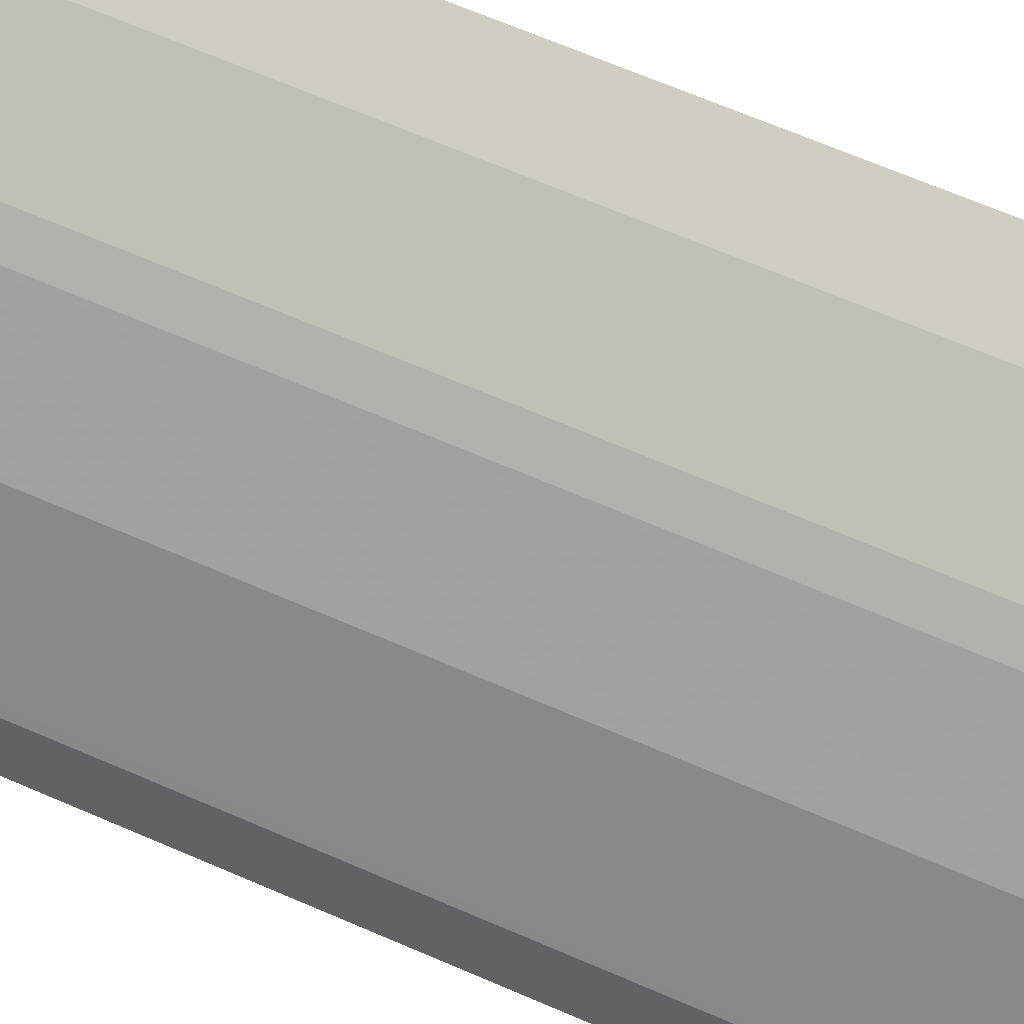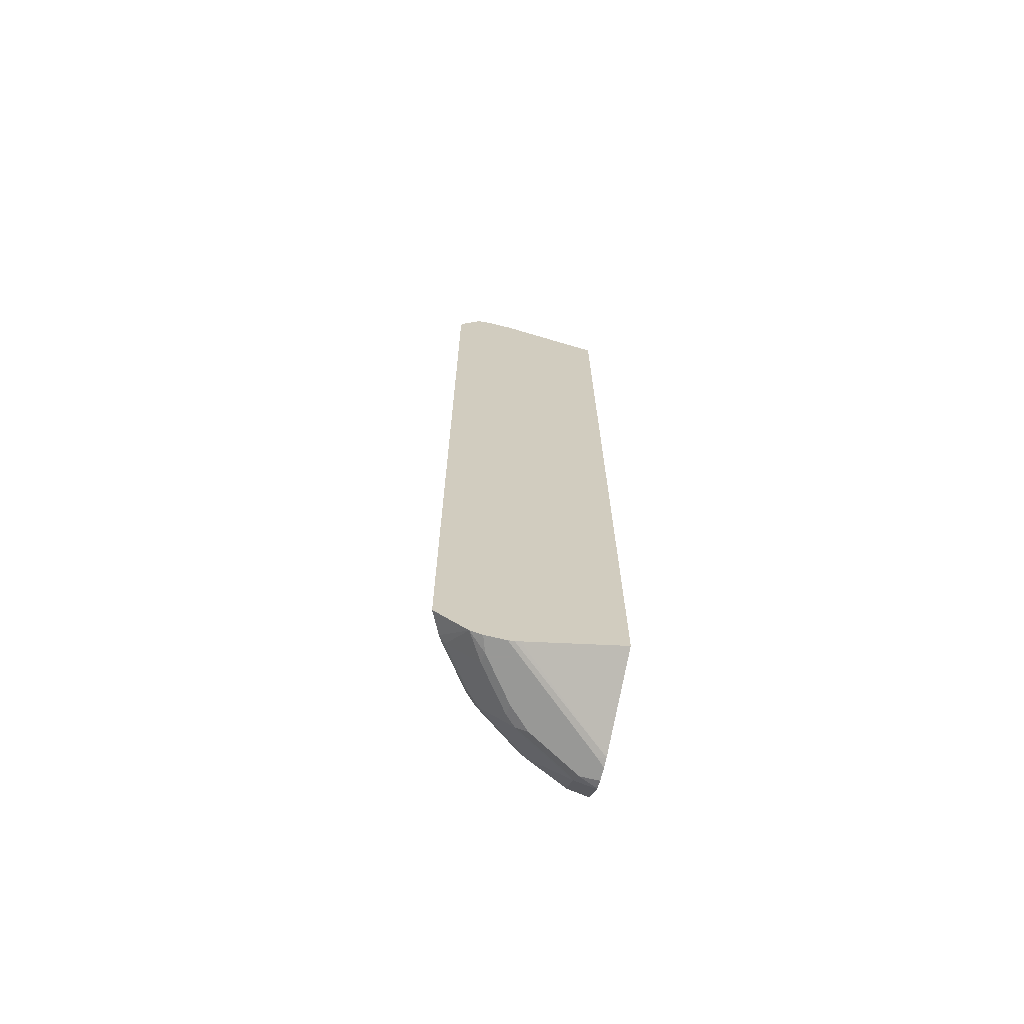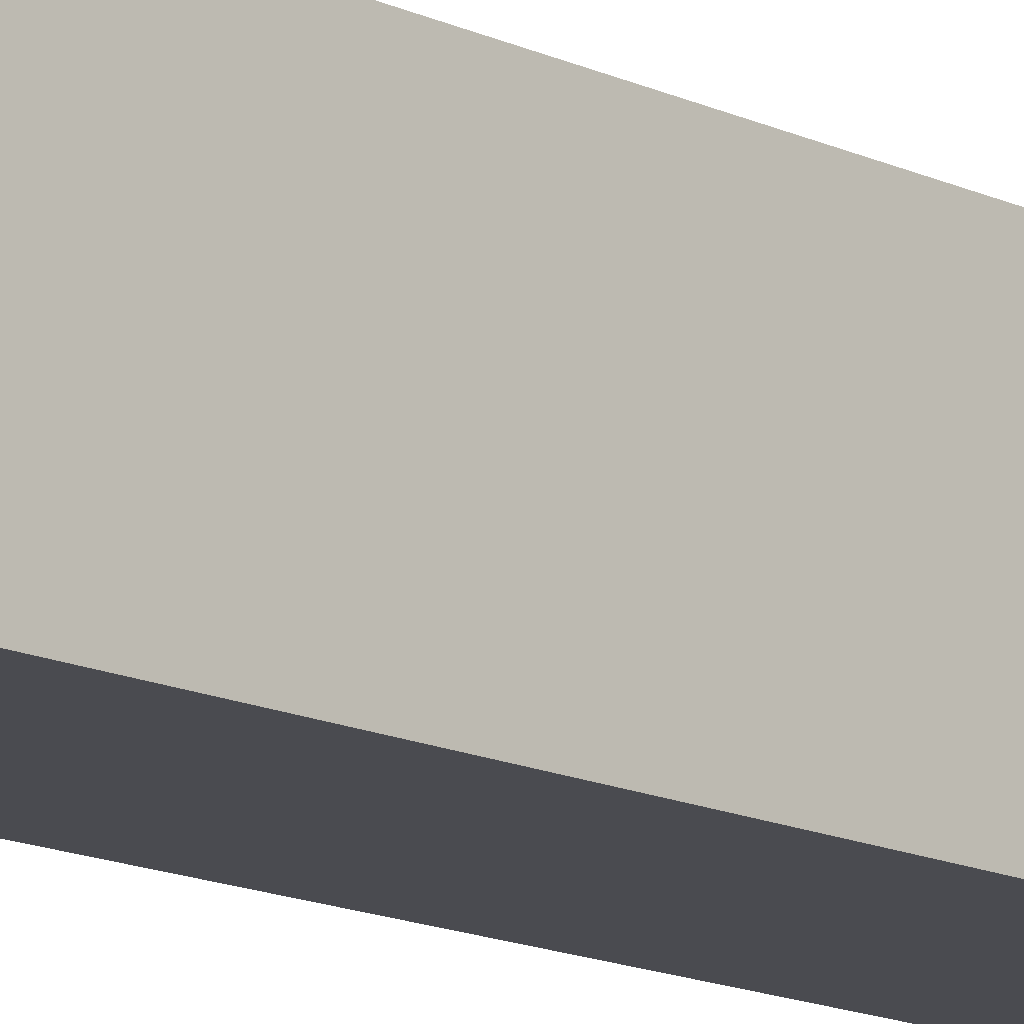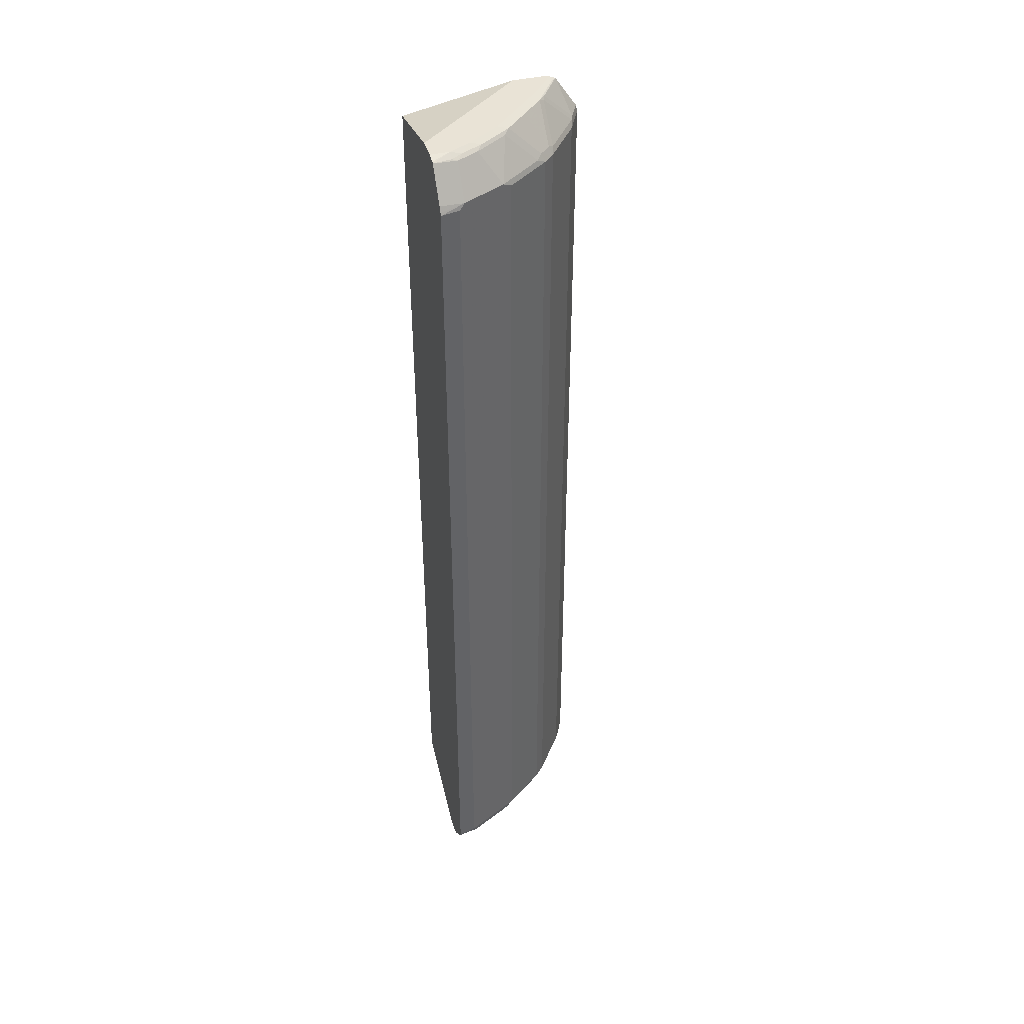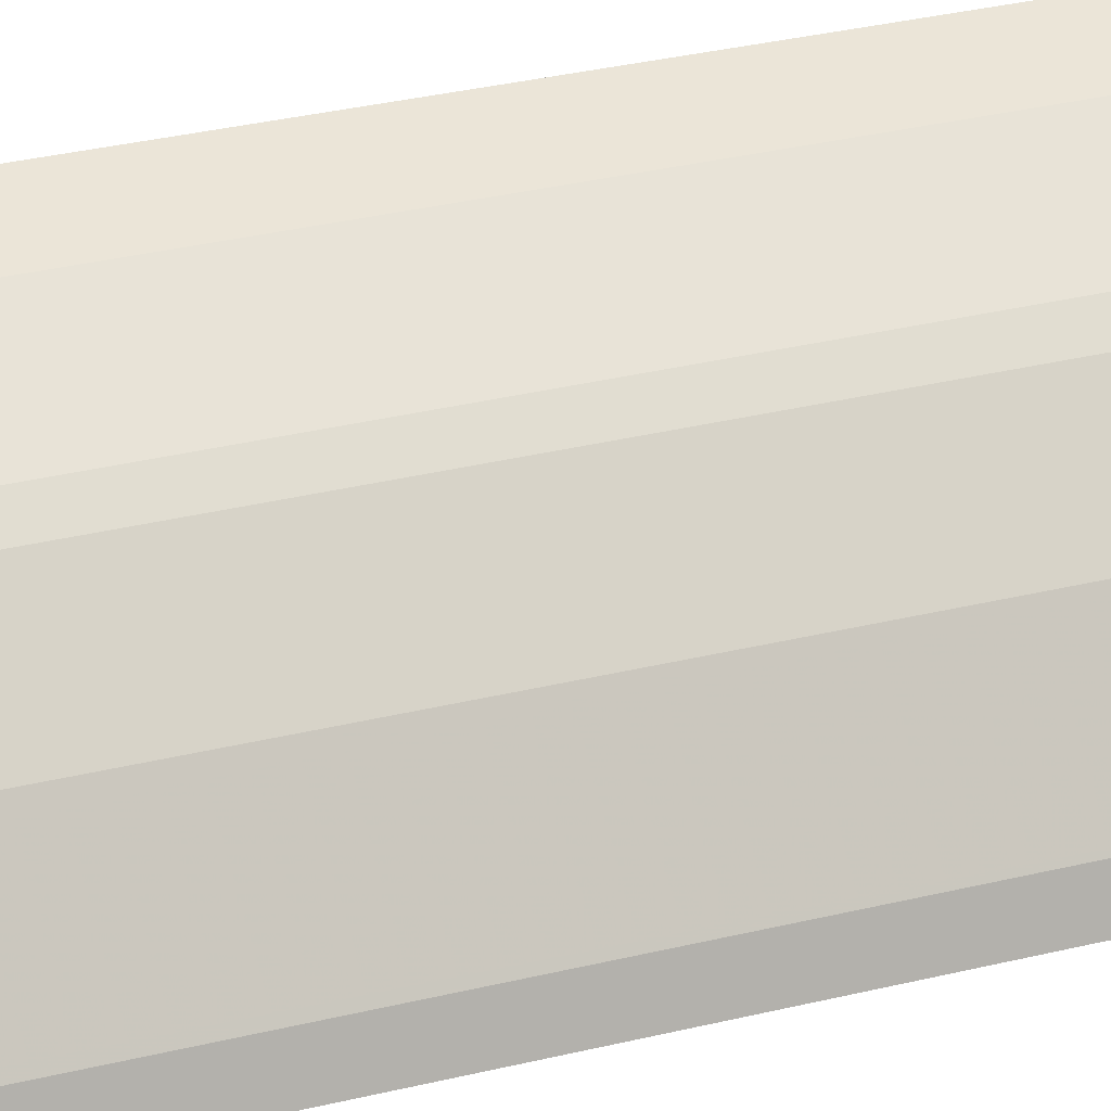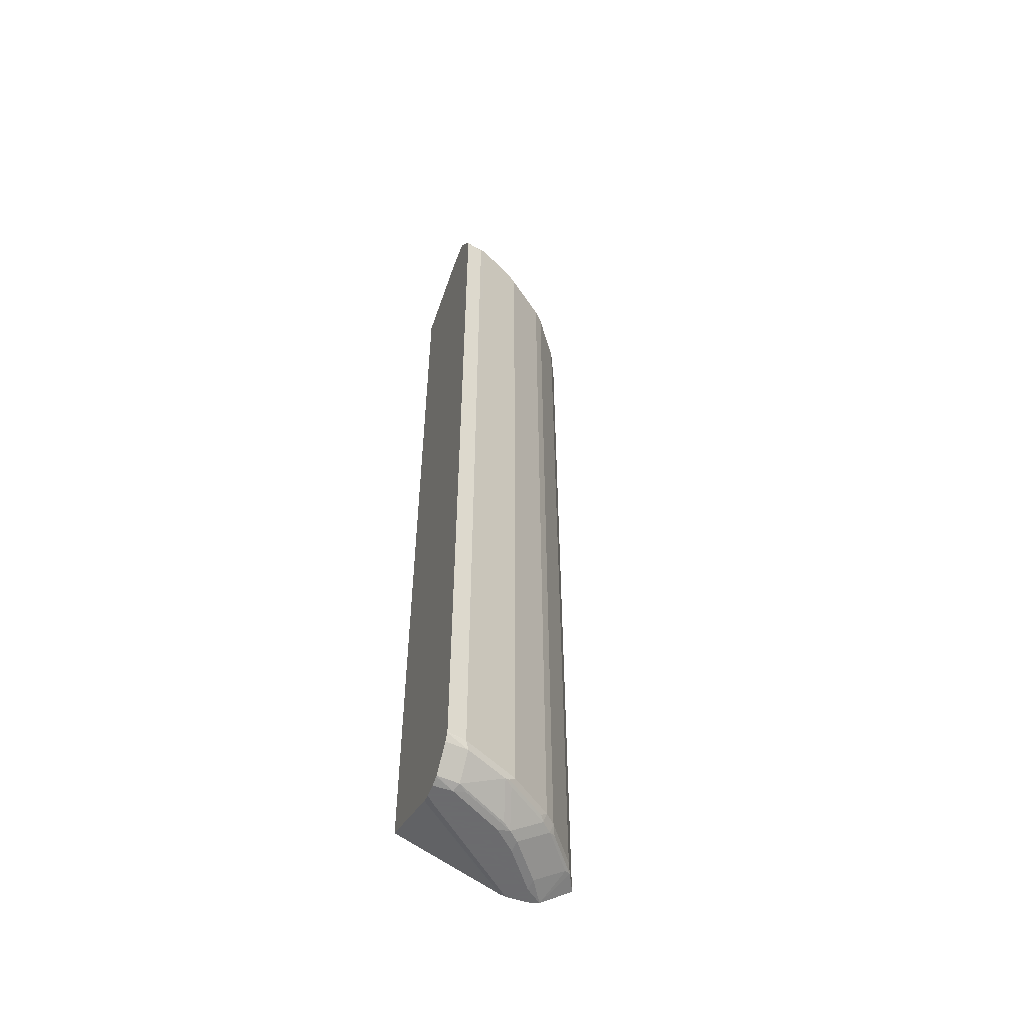
<metadata>
{"format":"obj","ext":"obj","renderer":"f3d","projection":"perspective","resolution":1024,"background":"white","views":[{"elev":50.7,"azim":-62.7,"up":"+Z"},{"elev":-68.5,"azim":76.3,"up":"+Y"},{"elev":-14.4,"azim":43.9,"up":"+Z"},{"elev":42.1,"azim":-105.9,"up":"+Y"},{"elev":22.3,"azim":-115.8,"up":"+Z"},{"elev":-53.5,"azim":-110.6,"up":"+Y"}]}
</metadata>
<code>
v -0.2319 0.7816 0.4611
v -0.2319 0.7895 0.4591
v -0.2358 0.7816 0.4591
v -0.2327 -0.8096 0.4607
v -0.2319 -0.8088 0.4611
v -0.2319 0.7932 0.4582
v -0.2373 0.791 0.456
v -0.2746 0.791 0.4374
v -0.2854 0.7816 0.4343
v -0.2358 -0.8003 0.4591
v -0.2699 -0.8096 0.4421
v -0.2319 -0.8515 0.4033
v -0.2319 -0.81 0.4605
v -0.2668 0.794 0.4405
v -0.2319 0.849 0.421
v -0.349 0.791 0.3816
v -0.2854 0.8499 0.3847
v -0.2932 0.8469 0.3816
v -0.3599 0.7816 0.3785
v -0.2854 -0.8003 0.4343
v -0.3444 -0.8096 0.3862
v -0.2792 -0.8143 0.4304
v -0.2792 -0.8515 0.3746
v -0.2606 -0.8562 0.3723
v -0.2319 -0.8562 0.3824
v -0.2319 0.8502 0.42
v -0.3002 0.8515 0.3723
v -0.356 0.7957 0.3723
v -0.3746 0.7957 0.3536
v -0.3785 0.7816 0.3598
v -0.3599 -0.8003 0.3785
v -0.3537 -0.8143 0.3746
v -0.3537 -0.8515 0.3187
v -0.3351 -0.8562 0.3164
v -0.2319 -0.8562 0.3452
v -0.2443 0.8515 0.4095
v -0.2319 0.8542 0.4095
v -0.2792 0.8562 0.3723
v -0.3723 0.8562 0.2792
v -0.3374 0.8515 0.335
v -0.3746 0.8515 0.2978
v -0.3862 0.791 0.3444
v -0.4343 0.7816 0.2854
v -0.3785 -0.8003 0.3598
v -0.3723 -0.8143 0.356
v -0.3723 -0.8515 0.3002
v -0.3723 -0.8562 0.2792
v -0.3891 -0.8526 0.1532
v -0.2319 -0.8539 0.335
v -0.3909 -0.8562 0.1675
v -0.2319 0.8562 0.401
v -0.4095 0.8562 0.2234
v -0.4118 0.8515 0.242
v -0.3862 0.8469 0.2885
v -0.4421 0.791 0.2699
v -0.4343 -0.8003 0.2854
v -0.3816 -0.8096 0.349
v -0.4281 -0.8143 0.2816
v -0.3847 -0.8499 0.2854
v -0.4281 -0.8515 0.2071
v -0.4281 -0.8562 0.1861
v -0.2319 -0.7816 0.1532
v -0.2319 -0.8504 0.3259
v -0.4052 -0.8562 0.1532
v -0.2319 0.8562 0.3452
v -0.4281 0.8562 0.1861
v -0.4304 0.8515 0.2048
v -0.4421 0.8469 0.1955
v -0.4235 0.8469 0.2327
v -0.4793 0.791 0.1955
v -0.4591 -0.8003 0.2358
v -0.456 -0.8096 0.2373
v -0.4374 -0.8096 0.2746
v -0.4405 -0.8127 0.2668
v -0.4405 -0.8499 0.1923
v -0.4281 -0.8562 0.1532
v -0.4462 -0.8514 0.1532
v -0.4444 -0.852 0.1532
v -0.2319 0.8189 0.1532
v -0.3909 0.8562 0.1532
v -0.4281 0.8562 0.1532
v -0.4442 0.8526 0.1532
v -0.4471 0.8512 0.1532
v -0.4405 0.8499 0.1861
v -0.4843 0.7952 0.1532
v -0.489 0.786 0.1532
v -0.4911 0.7816 0.1532
v -0.484 0.7816 0.1861
v -0.484 -0.8003 0.1861
v -0.4746 -0.8096 0.2001
v -0.4591 -0.8127 0.2296
v -0.4777 -0.8127 0.1923
v -0.4834 -0.8142 0.1532
v -0.4911 -0.8003 0.1532
v -0.4907 -0.8019 0.1532
f 48 77 93
f 46 74 59
f 48 62 63
f 48 63 49
f 48 50 64
f 48 64 76
f 48 76 78
f 48 78 77
f 48 93 95
f 48 80 79
f 48 94 87
f 48 87 86
f 92 95 93
f 48 85 83
f 48 83 82
f 48 82 81
f 48 81 80
f 46 58 74
f 48 79 62
f 48 95 94
f 46 61 47
f 43 55 56
f 46 75 60
f 38 51 65
f 38 65 80
f 38 80 81
f 38 81 66
f 38 66 52
f 38 52 39
f 39 52 53
f 39 53 41
f 39 41 40
f 46 60 61
f 41 53 69
f 42 54 55
f 42 55 43
f 52 66 67
f 44 56 57
f 44 57 45
f 45 57 73
f 45 73 58
f 45 58 46
f 46 59 75
f 41 69 54
f 52 67 53
f 56 73 57
f 53 68 69
f 70 87 88
f 70 88 89
f 70 89 71
f 71 89 90
f 71 90 72
f 72 90 91
f 72 91 74
f 72 74 73
f 74 91 75
f 75 91 92
f 75 92 93
f 75 93 77
f 87 94 89
f 87 89 88
f 89 94 95
f 89 95 92
f 89 92 90
f 90 92 91
f 37 51 38
f 70 86 87
f 70 85 86
f 70 83 85
f 68 83 70
f 54 69 55
f 55 69 68
f 55 68 70
f 55 70 71
f 55 71 56
f 56 71 72
f 56 72 73
f 58 73 74
f 59 74 75
f 53 67 68
f 60 75 61
f 61 77 78
f 61 78 76
f 65 79 80
f 66 81 82
f 66 82 83
f 66 83 84
f 66 84 67
f 67 84 68
f 68 84 83
f 61 75 77
f 36 37 38
f 48 86 85
f 35 48 49
f 3 10 4
f 4 10 20
f 4 20 11
f 4 11 12
f 4 12 13
f 4 13 5
f 6 14 8
f 6 8 7
f 6 15 14
f 8 16 19
f 8 19 9
f 8 14 17
f 8 17 18
f 8 18 16
f 9 19 31
f 9 31 20
f 11 21 32
f 11 32 22
f 11 22 12
f 3 20 10
f 3 9 20
f 2 9 3
f 2 8 9
f 35 50 48
f 1 2 3
f 1 3 4
f 1 4 5
f 1 5 13
f 1 13 12
f 1 12 25
f 1 25 35
f 1 35 49
f 11 20 31
f 1 49 63
f 1 62 79
f 1 79 65
f 1 65 51
f 1 51 37
f 1 26 15
f 1 15 6
f 1 6 2
f 2 6 7
f 2 7 8
f 1 63 62
f 11 31 21
f 1 37 26
f 12 24 25
f 26 36 27
f 26 37 36
f 27 36 38
f 27 38 39
f 27 39 40
f 27 40 28
f 28 40 41
f 28 41 29
f 29 42 30
f 24 35 25
f 29 41 54
f 30 43 56
f 30 56 44
f 31 44 45
f 31 45 32
f 32 45 46
f 32 46 33
f 33 46 34
f 12 23 24
f 34 46 47
f 29 54 42
f 24 50 35
f 30 42 43
f 24 76 64
f 14 15 17
f 24 64 50
f 15 26 17
f 16 18 27
f 16 27 28
f 12 22 23
f 17 26 27
f 17 27 18
f 19 28 29
f 19 29 30
f 16 28 19
f 19 44 31
f 21 31 32
f 22 32 33
f 22 33 23
f 23 33 34
f 23 34 24
f 24 34 47
f 24 61 76
f 19 30 44
f 24 47 61

</code>
